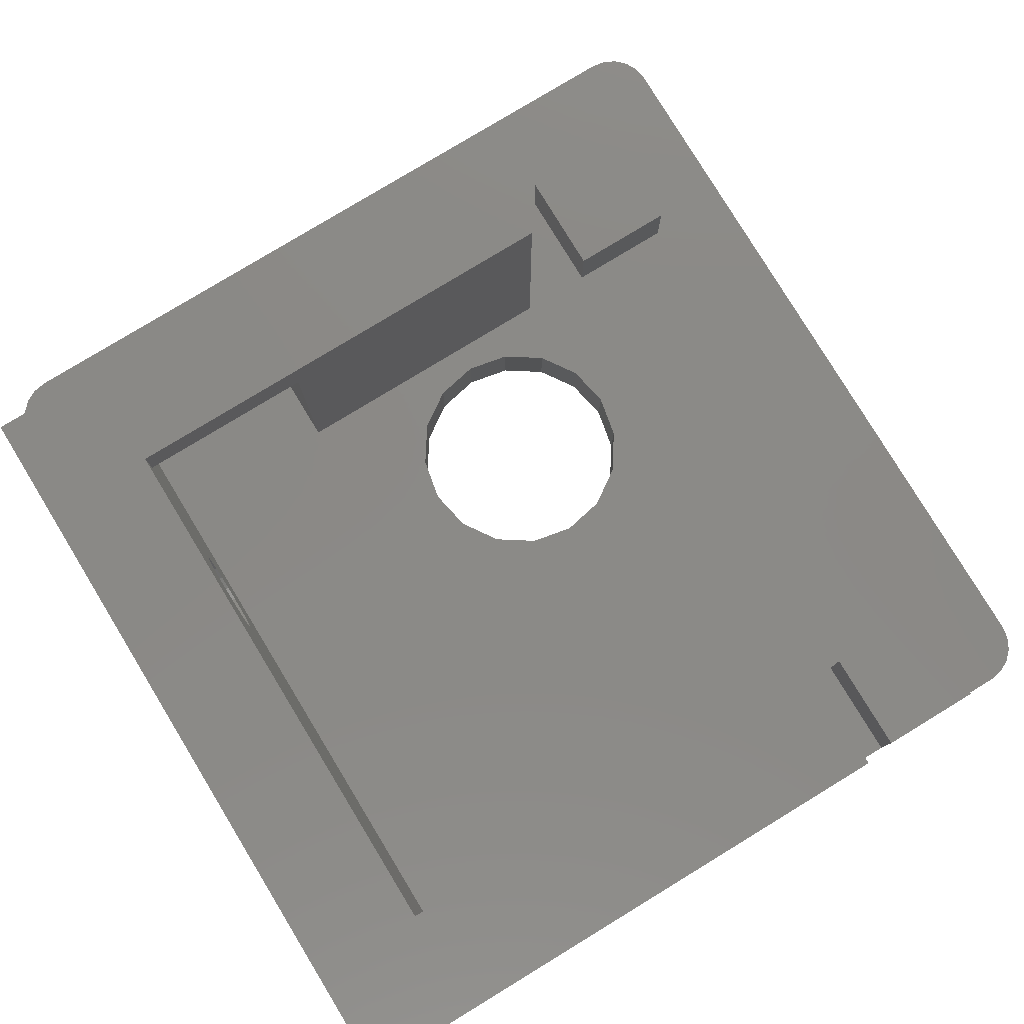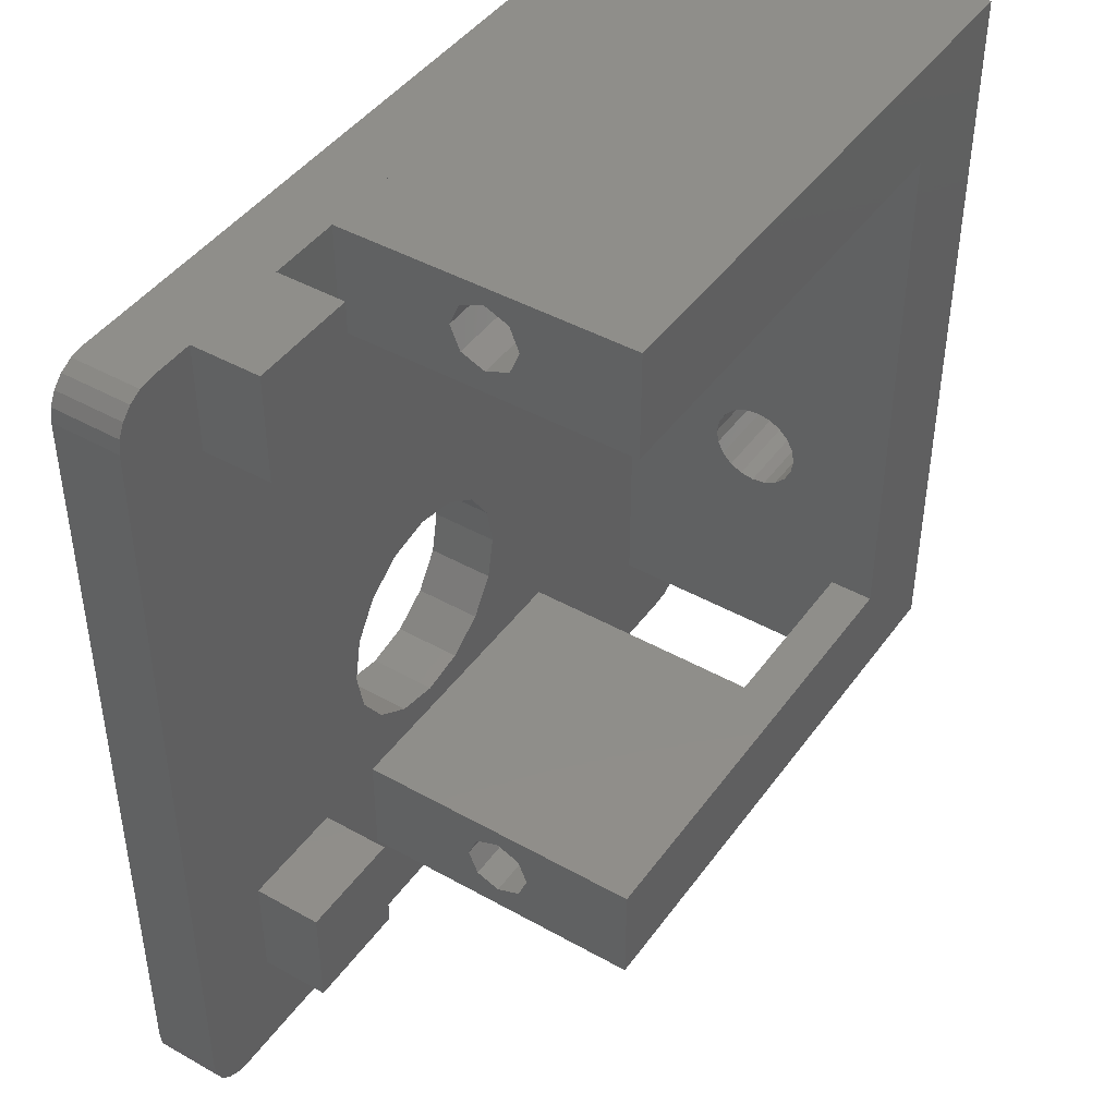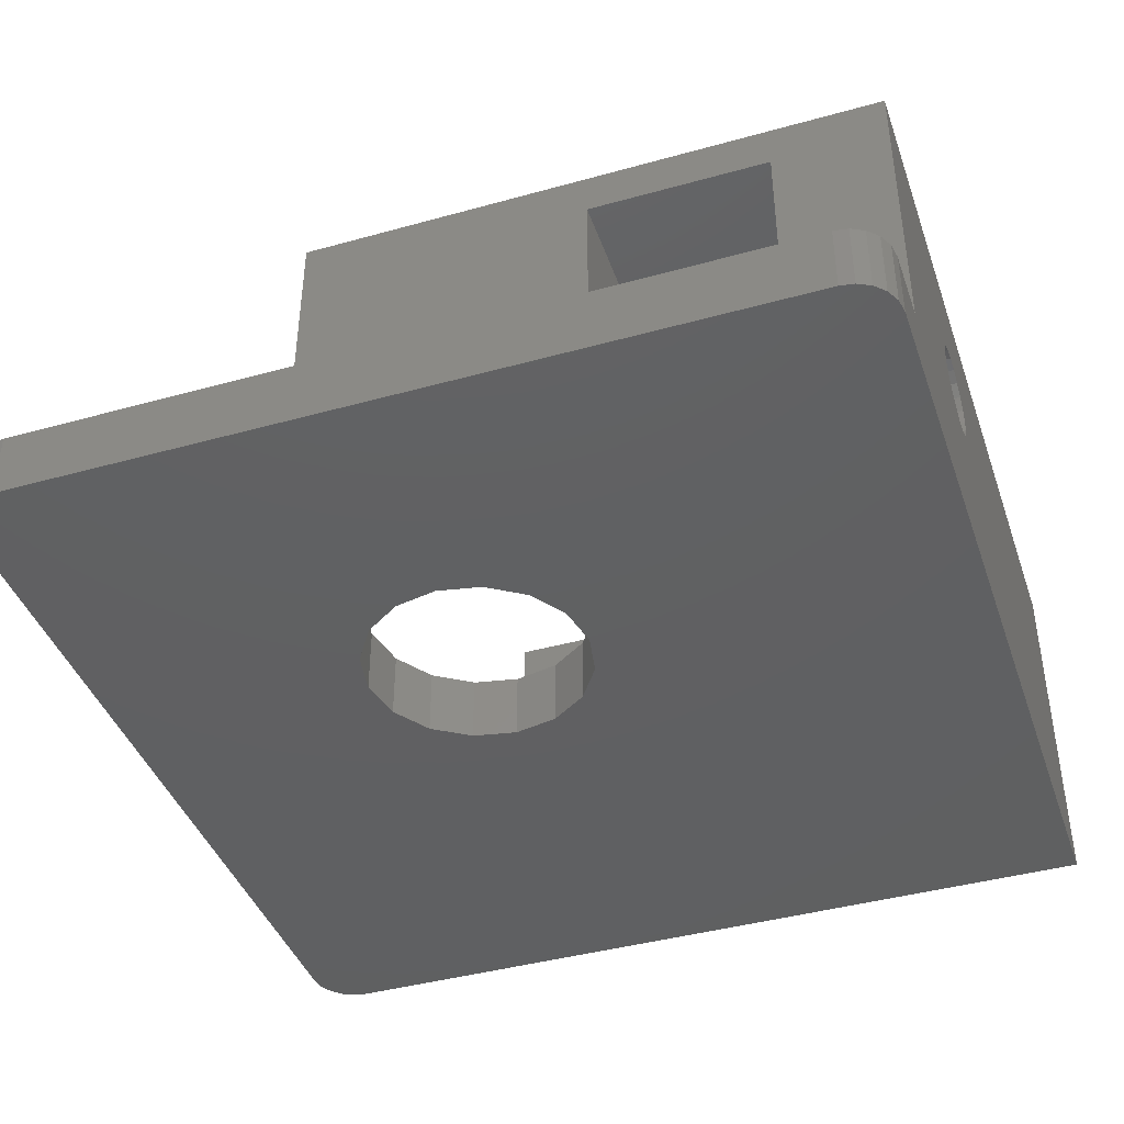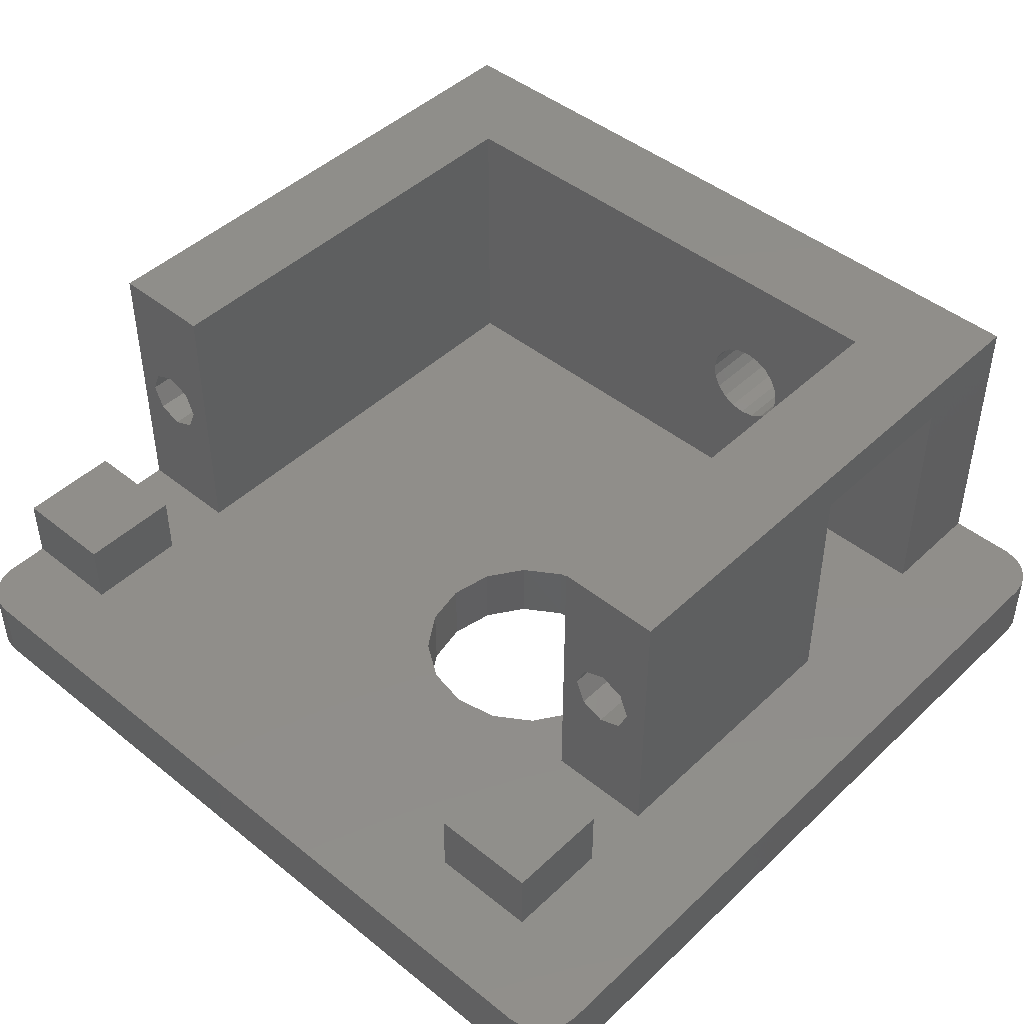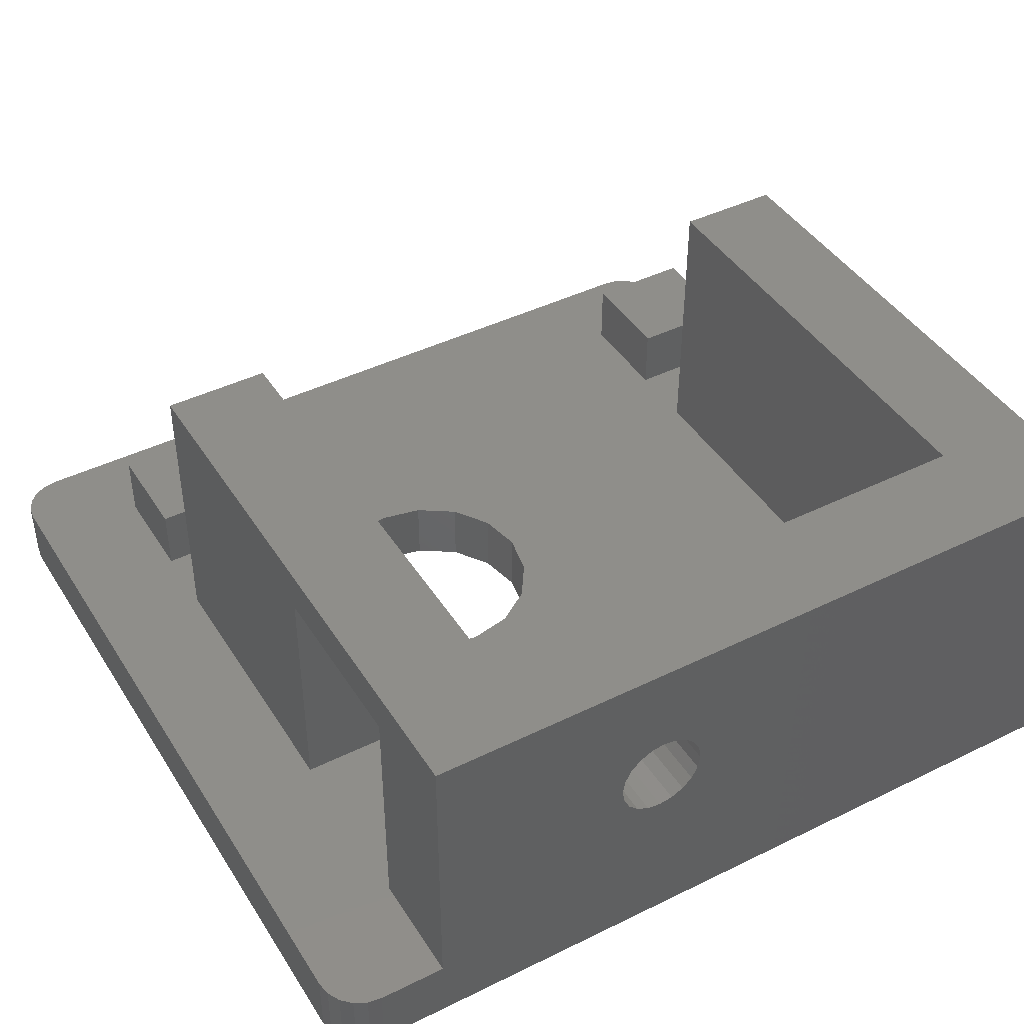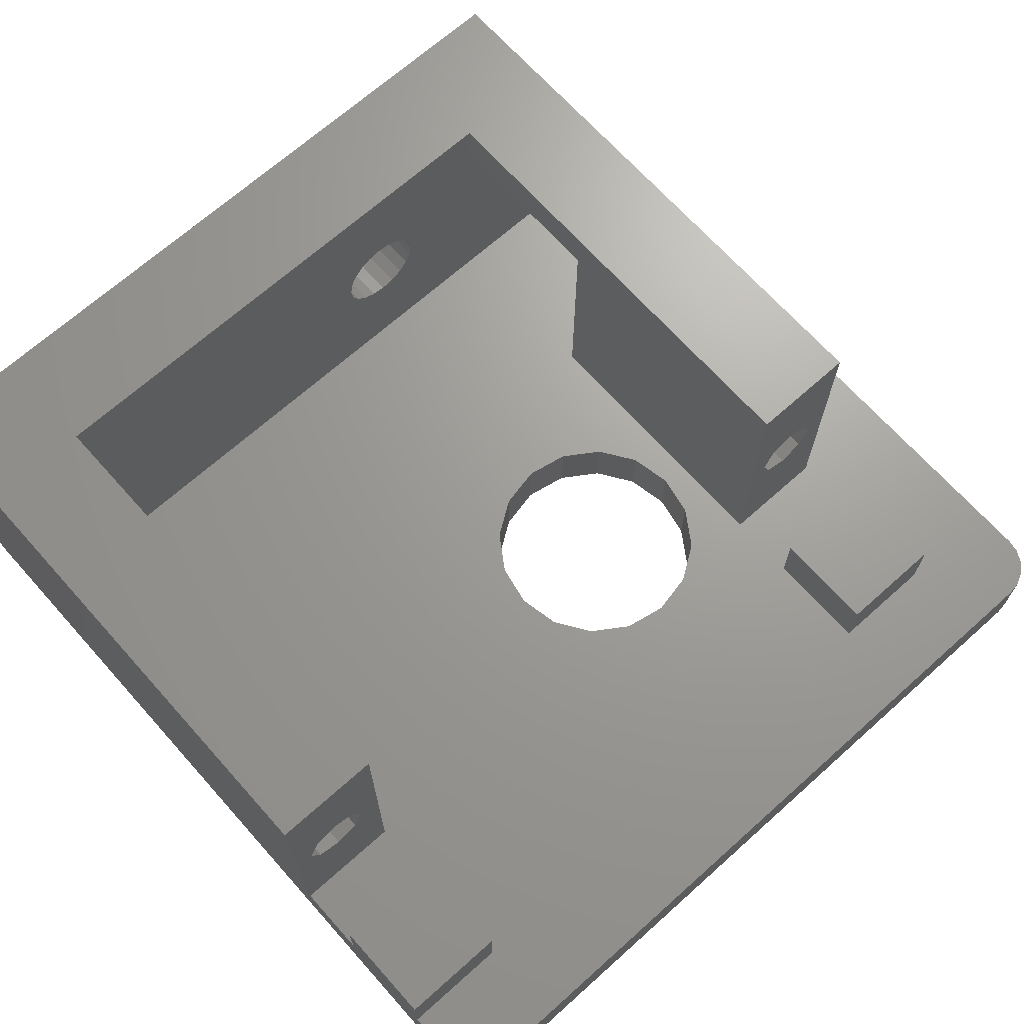
<metadata>
{"format":"stl","ext":"stl","renderer":"f3d","projection":"perspective","resolution":1024,"background":"white","views":[{"elev":79.5,"azim":148.7,"up":"+Z"},{"elev":44.1,"azim":-56.7,"up":"+Y"},{"elev":-41.6,"azim":18.6,"up":"+Z"},{"elev":45.5,"azim":-47.2,"up":"+Z"},{"elev":43.3,"azim":59.9,"up":"+Z"},{"elev":68.6,"azim":-131.8,"up":"+Z"}]}
</metadata>
<code>
# stl→obj: 182 verts, 372 faces
v 12 4.8 3
v 12 4 9.5
v 12 4.8 16
v 12 3.561 8.439
v 12 2.5 8
v 12 0 3
v 12 1.439 8.439
v 12 1 9.5
v 12 3.561 10.56
v 12 2.5 11
v 12 0 16
v 12 1.439 10.56
v 38 34 16
v 33 29.2 16
v 38 0 16
v 20 34 16
v 20 29.2 16
v 12 34 16
v 12 29.2 16
v 33 4.8 16
v 25 0 14
v 25 4.8 3
v 25 4.8 14
v 25 0 3
v 2 34 3
v 4 29.2 3
v 4 34 3
v 0 32 3
v 4 4.8 3
v 11.78 12.91 3
v 11.4 11 3
v 8.75 4.8 3
v 8.75 29.2 3
v 12 29.2 3
v 12 34 3
v 8.75 34 3
v 33 29.2 3
v 33 0 3
v 21.02 12.91 3
v 21.4 11 3
v 19.94 14.54 3
v 20 29.2 3
v 18.31 15.62 3
v 16.4 16 3
v 14.49 15.62 3
v 12.86 14.54 3
v 38 -3 3
v 38 0 3
v 36 -5 3
v 37.9 -3.618 3
v 37.62 -4.176 3
v 37.18 -4.618 3
v 36.62 -4.902 3
v 2 -5 3
v 12.86 7.464 3
v 8.75 0 3
v 4 0 3
v 0 -3 3
v 1.382 33.9 3
v 0.8244 33.62 3
v 0.382 33.18 3
v 1.382 -4.902 3
v 0.09789 32.62 3
v 0.8244 -4.618 3
v 0.382 -4.176 3
v 0.09789 -3.618 3
v 21.02 9.087 3
v 19.94 7.464 3
v 18.31 6.381 3
v 16.4 6 3
v 14.49 6.381 3
v 11.78 9.087 3
v 20 34 3
v 33 0 14
v 33 4.8 14
v 17 3.561 10.56
v 17 2.5 11
v 17 4 9.5
v 17 3.561 8.439
v 17 2.5 8
v 17 1.439 8.439
v 17 1.439 10.56
v 17 1 9.5
v 4 4.8 6
v 4 0 6
v 8.75 0 6
v 8.75 4.8 6
v 12 33.2 9.5
v 12 32.76 8.439
v 12 31.7 8
v 12 30.64 8.439
v 12 30.2 9.5
v 12 32.76 10.56
v 12 31.7 11
v 12 30.64 10.56
v 17 32.76 10.56
v 17 31.7 11
v 17 33.2 9.5
v 17 32.76 8.439
v 17 31.7 8
v 17 30.64 8.439
v 17 30.64 10.56
v 17 30.2 9.5
v 4 34 6
v 4 29.2 6
v 8.75 29.2 6
v 8.75 34 6
v 33 13 9.5
v 33 12.9 8.882
v 33 12.62 8.324
v 33 12.18 7.882
v 33 11.62 7.598
v 33 11 7.5
v 33 9.098 8.882
v 33 9 9.5
v 33 9.382 8.324
v 33 10.38 7.598
v 33 9.824 7.882
v 33 12.9 10.12
v 33 12.62 10.68
v 33 12.18 11.12
v 33 11.62 11.4
v 33 11 11.5
v 33 10.38 11.4
v 33 9.098 10.12
v 33 9.382 10.68
v 33 9.824 11.12
v 38 13 9.5
v 38 34 0
v 38 12.9 10.12
v 38 12.62 10.68
v 38 12.18 11.12
v 38 11.62 11.4
v 38 11 11.5
v 38 9.098 10.12
v 38 9 9.5
v 38 9.382 10.68
v 38 9.824 11.12
v 38 10.38 11.4
v 38 12.9 8.882
v 38 12.62 8.324
v 38 12.18 7.882
v 38 11.62 7.598
v 38 11 7.5
v 38 10.38 7.598
v 38 9.098 8.882
v 38 9.382 8.324
v 38 9.824 7.882
v 38 -3 0
v 2 34 0
v 21.02 9.087 0
v 21.4 11 0
v 36 -5 0
v 19.94 7.464 0
v 18.31 6.381 0
v 16.4 6 0
v 2 -5 0
v 0 -3 0
v 11.4 11 0
v 11.78 9.087 0
v 14.49 6.381 0
v 12.86 7.464 0
v 1.382 -4.902 0
v 0 32 0
v 0.8244 -4.618 0
v 0.382 -4.176 0
v 1.382 33.9 0
v 0.09789 -3.618 0
v 0.8244 33.62 0
v 0.382 33.18 0
v 0.09789 32.62 0
v 37.9 -3.618 0
v 37.62 -4.176 0
v 37.18 -4.618 0
v 36.62 -4.902 0
v 21.02 12.91 0
v 19.94 14.54 0
v 18.31 15.62 0
v 16.4 16 0
v 14.49 15.62 0
v 12.86 14.54 0
v 11.78 12.91 0
f 1 2 3
f 1 4 2
f 1 5 4
f 6 5 1
f 7 6 8
f 5 6 7
f 9 3 2
f 10 3 9
f 11 10 12
f 10 11 3
f 8 11 12
f 11 8 6
f 13 14 15
f 16 14 13
f 16 17 14
f 18 17 16
f 17 18 19
f 20 15 14
f 11 20 3
f 20 11 15
f 21 22 23
f 22 21 24
f 25 26 27
f 26 28 29
f 26 25 28
f 30 29 31
f 31 29 32
f 33 34 35
f 34 33 30
f 33 35 36
f 37 22 38
f 39 22 37
f 22 39 40
f 41 37 42
f 37 41 39
f 42 43 41
f 42 44 43
f 34 44 42
f 44 34 45
f 45 34 46
f 46 34 30
f 38 47 48
f 49 47 38
f 47 49 50
f 51 49 52
f 52 49 53
f 50 49 51
f 24 38 22
f 38 24 49
f 54 24 6
f 55 32 1
f 26 30 33
f 29 30 26
f 1 32 6
f 56 6 32
f 54 6 56
f 54 56 57
f 24 54 49
f 58 29 28
f 28 25 59
f 29 58 57
f 28 59 60
f 57 58 54
f 28 60 61
f 54 58 62
f 28 61 63
f 62 58 64
f 64 58 65
f 65 58 66
f 67 22 40
f 68 22 67
f 69 22 68
f 70 22 69
f 70 1 22
f 71 1 70
f 55 1 71
f 32 72 31
f 32 55 72
f 36 35 73
f 25 27 36
f 36 73 25
f 11 21 15
f 6 21 11
f 21 6 24
f 74 15 21
f 48 74 38
f 74 48 15
f 23 20 75
f 20 23 3
f 1 23 22
f 23 1 3
f 10 76 77
f 76 10 9
f 2 76 9
f 76 2 78
f 4 78 2
f 78 4 79
f 79 76 78
f 80 76 79
f 80 77 76
f 81 77 80
f 81 82 77
f 82 81 83
f 4 80 79
f 80 4 5
f 5 81 80
f 81 5 7
f 81 8 83
f 8 81 7
f 83 12 82
f 12 83 8
f 12 77 82
f 77 12 10
f 57 84 29
f 84 57 85
f 84 86 87
f 86 84 85
f 86 32 87
f 32 86 56
f 32 84 87
f 84 32 29
f 57 86 85
f 86 57 56
f 35 88 18
f 35 89 88
f 35 90 89
f 34 90 35
f 91 34 92
f 90 34 91
f 93 18 88
f 94 18 93
f 19 94 95
f 94 19 18
f 92 19 95
f 19 92 34
f 34 17 19
f 17 34 42
f 73 18 16
f 18 73 35
f 94 96 97
f 96 94 93
f 88 96 93
f 96 88 98
f 89 98 88
f 98 89 99
f 99 96 98
f 100 96 99
f 100 97 96
f 101 97 100
f 101 102 97
f 102 101 103
f 89 100 99
f 100 89 90
f 90 101 100
f 101 90 91
f 101 92 103
f 92 101 91
f 103 95 102
f 95 103 92
f 95 97 102
f 97 95 94
f 26 104 27
f 104 26 105
f 104 106 107
f 106 104 105
f 106 36 107
f 36 106 33
f 36 104 107
f 104 36 27
f 26 106 105
f 106 26 33
f 37 108 14
f 37 109 108
f 37 110 109
f 37 111 110
f 37 112 111
f 37 113 112
f 38 113 37
f 114 75 115
f 38 114 116
f 113 38 117
f 38 118 117
f 38 116 118
f 114 38 75
f 75 38 74
f 119 14 108
f 120 14 119
f 121 14 120
f 122 14 121
f 20 122 123
f 20 123 124
f 75 125 115
f 75 126 125
f 75 127 126
f 75 124 127
f 20 124 75
f 122 20 14
f 13 128 129
f 13 130 128
f 13 131 130
f 13 132 131
f 13 133 132
f 15 133 13
f 133 15 134
f 135 15 136
f 137 15 135
f 138 15 137
f 139 15 138
f 134 15 139
f 140 129 128
f 141 129 140
f 142 129 141
f 143 129 142
f 144 129 143
f 48 144 145
f 48 136 15
f 136 48 146
f 146 48 147
f 147 48 148
f 48 145 148
f 144 48 149
f 149 48 47
f 144 149 129
f 13 73 16
f 129 73 13
f 150 73 129
f 73 150 25
f 21 75 74
f 75 21 23
f 149 151 152
f 153 154 151
f 153 155 154
f 153 156 155
f 157 156 153
f 158 159 160
f 156 157 161
f 157 162 161
f 158 162 157
f 162 158 160
f 158 157 163
f 159 158 164
f 158 163 165
f 159 164 150
f 158 165 166
f 150 164 167
f 158 166 168
f 167 164 169
f 169 164 170
f 170 164 171
f 153 149 172
f 153 172 173
f 153 173 174
f 153 174 175
f 151 149 153
f 149 152 129
f 176 129 152
f 177 129 176
f 178 129 177
f 179 129 178
f 150 179 180
f 150 180 181
f 179 150 129
f 182 150 181
f 150 182 159
f 42 14 17
f 14 42 37
f 123 133 134
f 133 123 122
f 122 132 133
f 132 122 121
f 113 145 144
f 145 113 117
f 109 128 108
f 128 109 140
f 147 114 146
f 114 147 116
f 111 143 142
f 143 111 112
f 110 140 109
f 140 110 141
f 135 126 137
f 126 135 125
f 117 148 145
f 148 117 118
f 108 130 119
f 130 108 128
f 112 144 143
f 144 112 113
f 146 115 136
f 115 146 114
f 136 125 135
f 125 136 115
f 120 132 121
f 132 120 131
f 119 131 120
f 131 119 130
f 111 141 110
f 141 111 142
f 137 127 138
f 127 137 126
f 127 139 138
f 139 127 124
f 124 134 139
f 134 124 123
f 148 116 147
f 116 148 118
f 157 49 54
f 49 157 153
f 51 172 50
f 172 51 173
f 164 63 171
f 63 164 28
f 171 61 170
f 61 171 63
f 50 149 47
f 149 50 172
f 166 66 168
f 66 166 65
f 168 58 158
f 58 168 66
f 158 28 164
f 28 158 58
f 165 62 64
f 62 165 163
f 163 54 62
f 54 163 157
f 153 53 49
f 53 153 175
f 52 173 51
f 173 52 174
f 150 59 25
f 59 150 167
f 170 60 169
f 60 170 61
f 165 65 166
f 65 165 64
f 175 52 53
f 52 175 174
f 167 60 59
f 60 167 169
f 152 39 176
f 39 152 40
f 180 44 45
f 44 180 179
f 155 70 69
f 70 155 156
f 154 69 68
f 69 154 155
f 178 41 43
f 41 178 177
f 176 41 177
f 41 176 39
f 179 43 44
f 43 179 178
f 30 181 46
f 181 30 182
f 31 182 30
f 182 31 159
f 181 45 46
f 45 181 180
f 151 40 152
f 40 151 67
f 156 71 70
f 71 156 161
f 55 160 72
f 160 55 162
f 72 159 31
f 159 72 160
f 154 67 151
f 67 154 68
f 161 55 71
f 55 161 162

</code>
